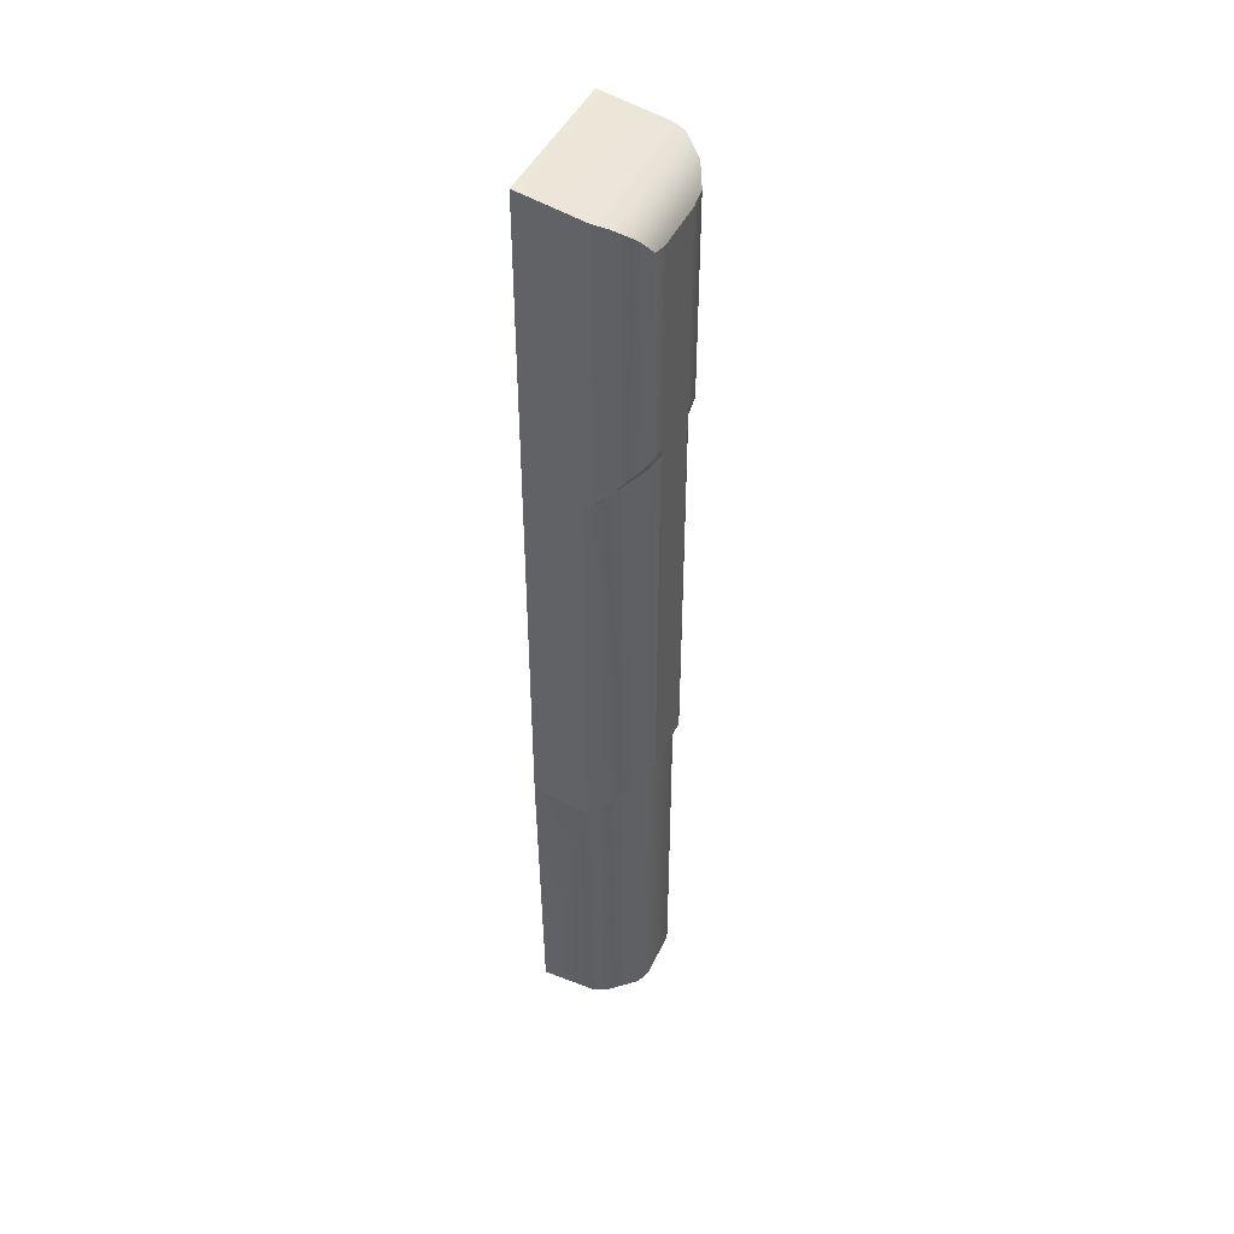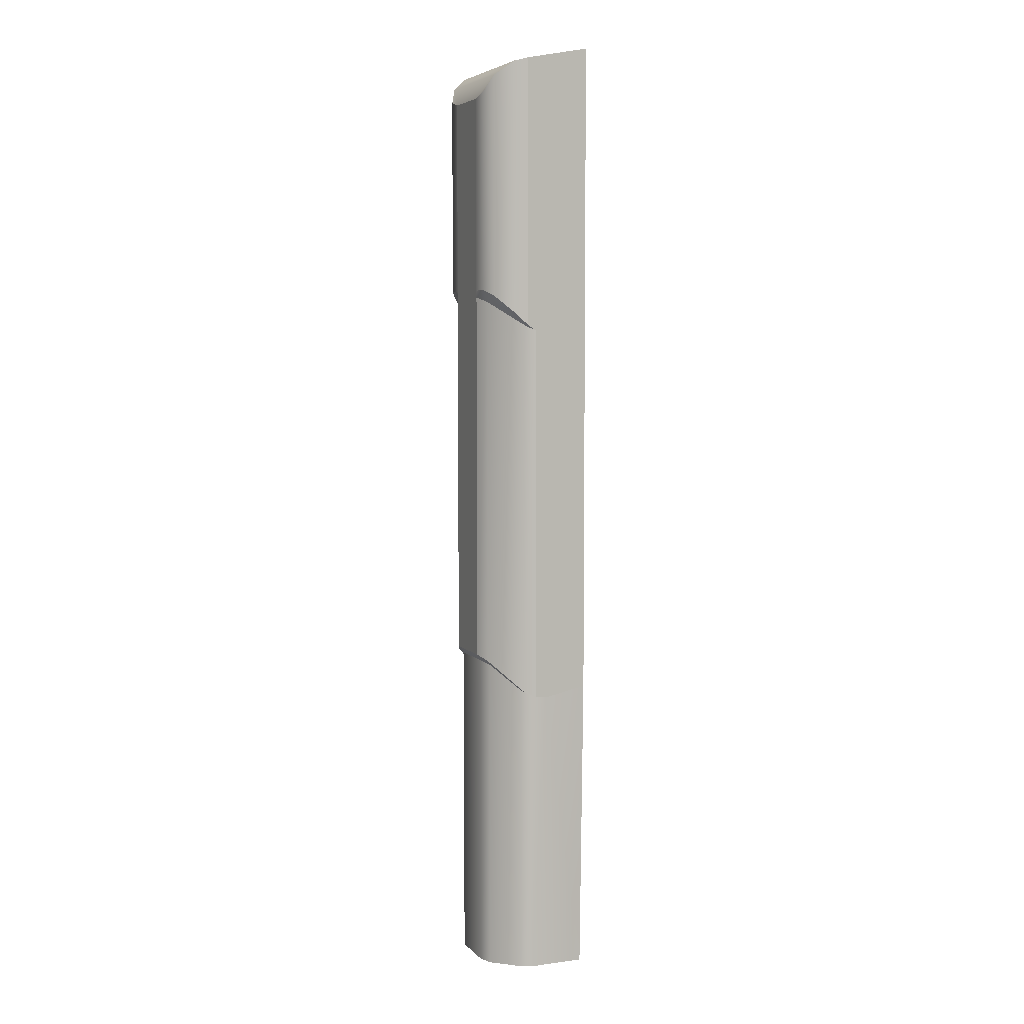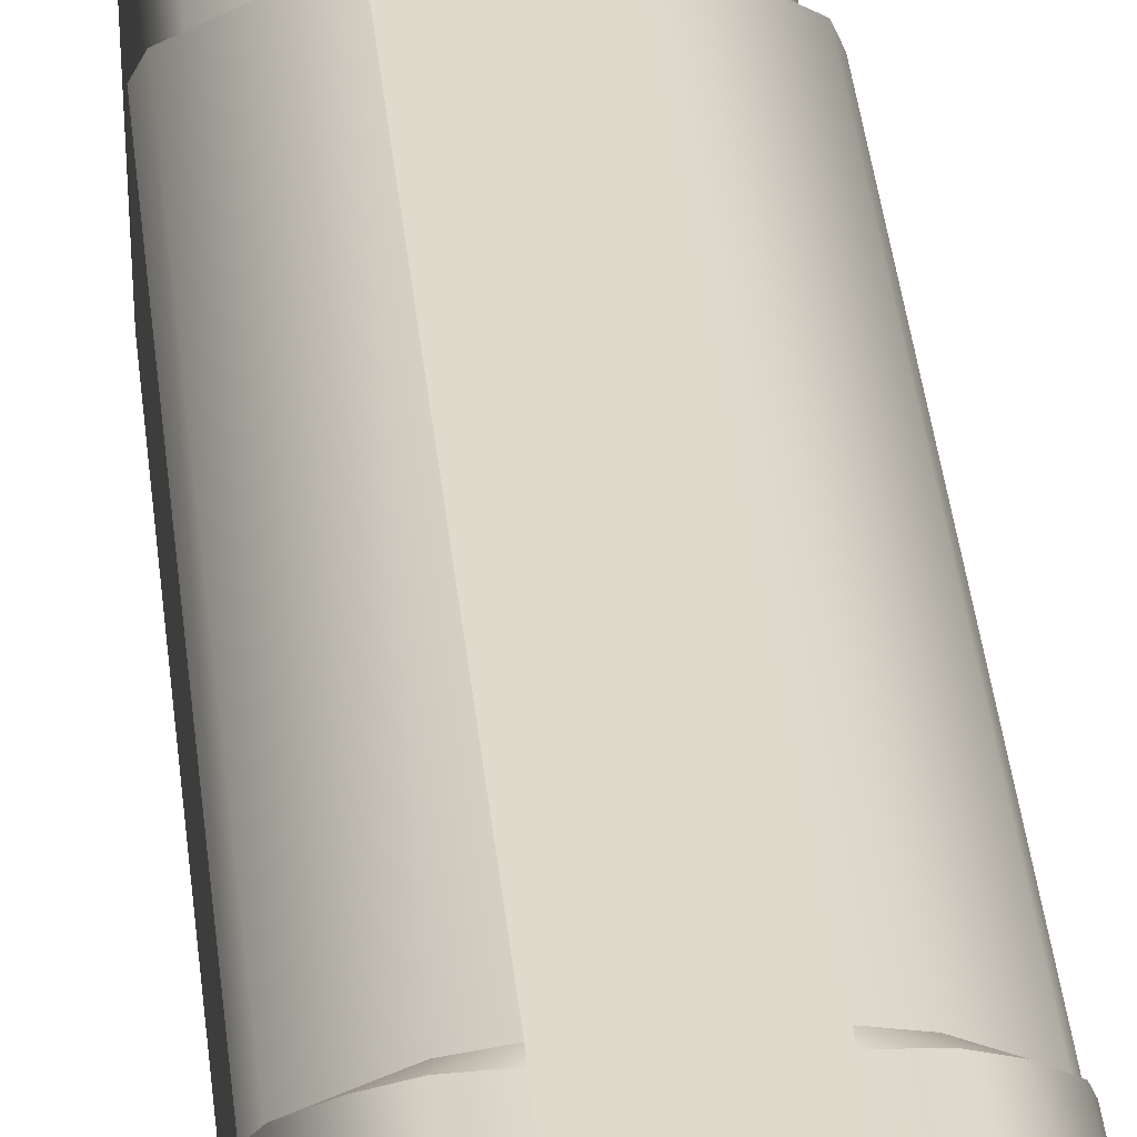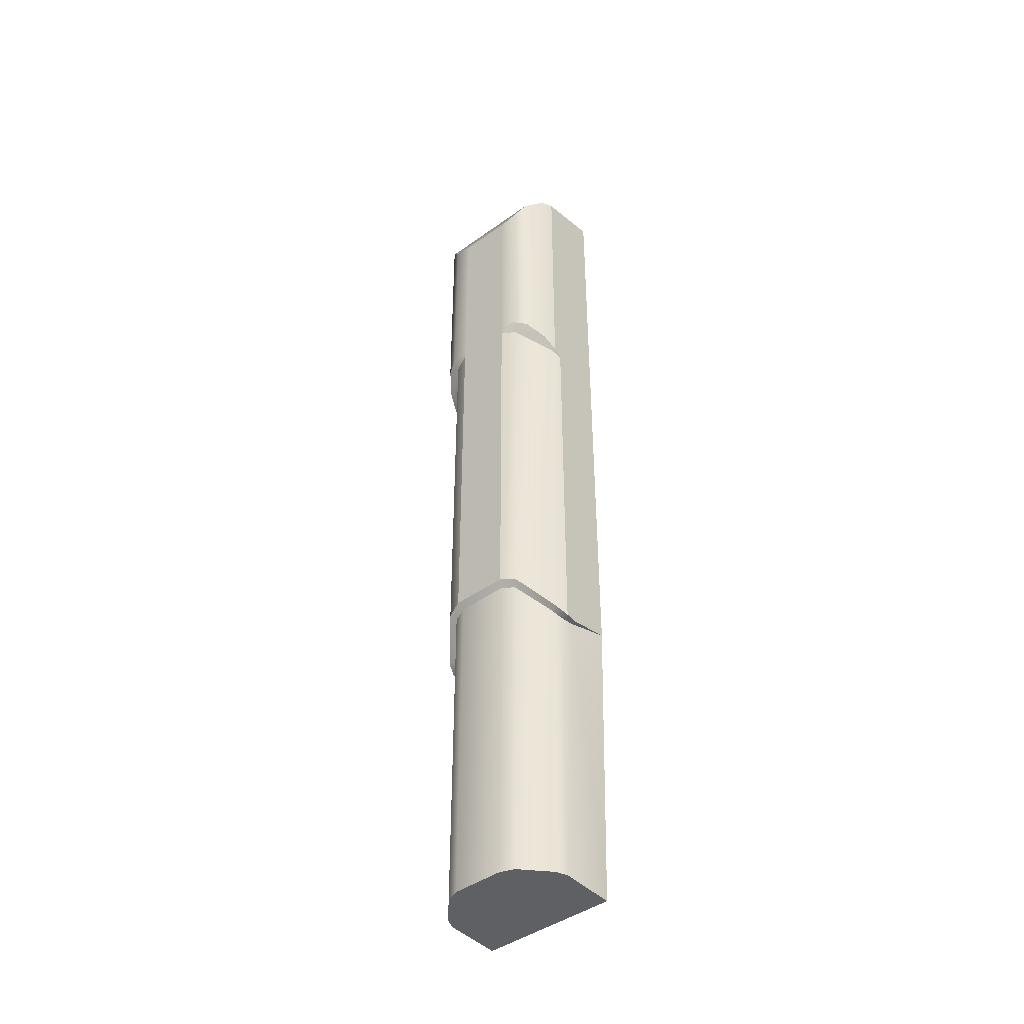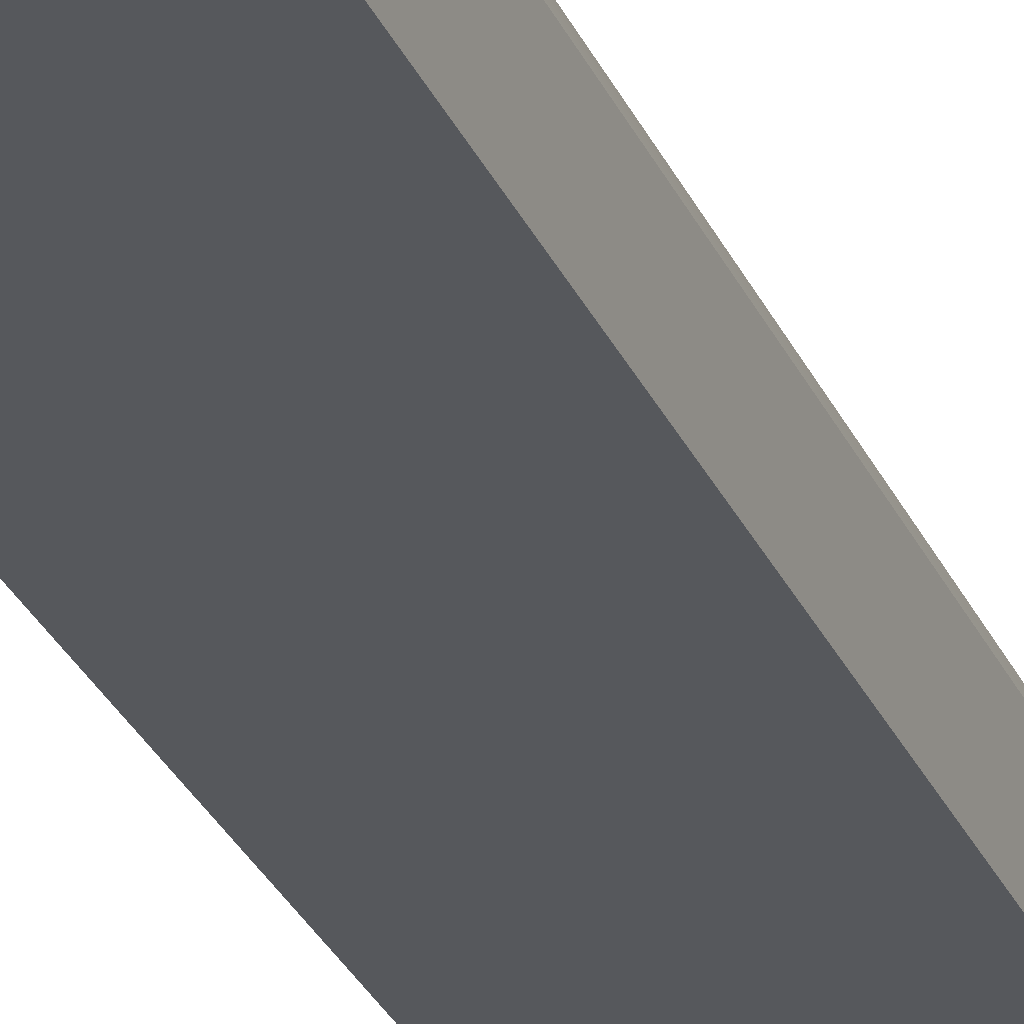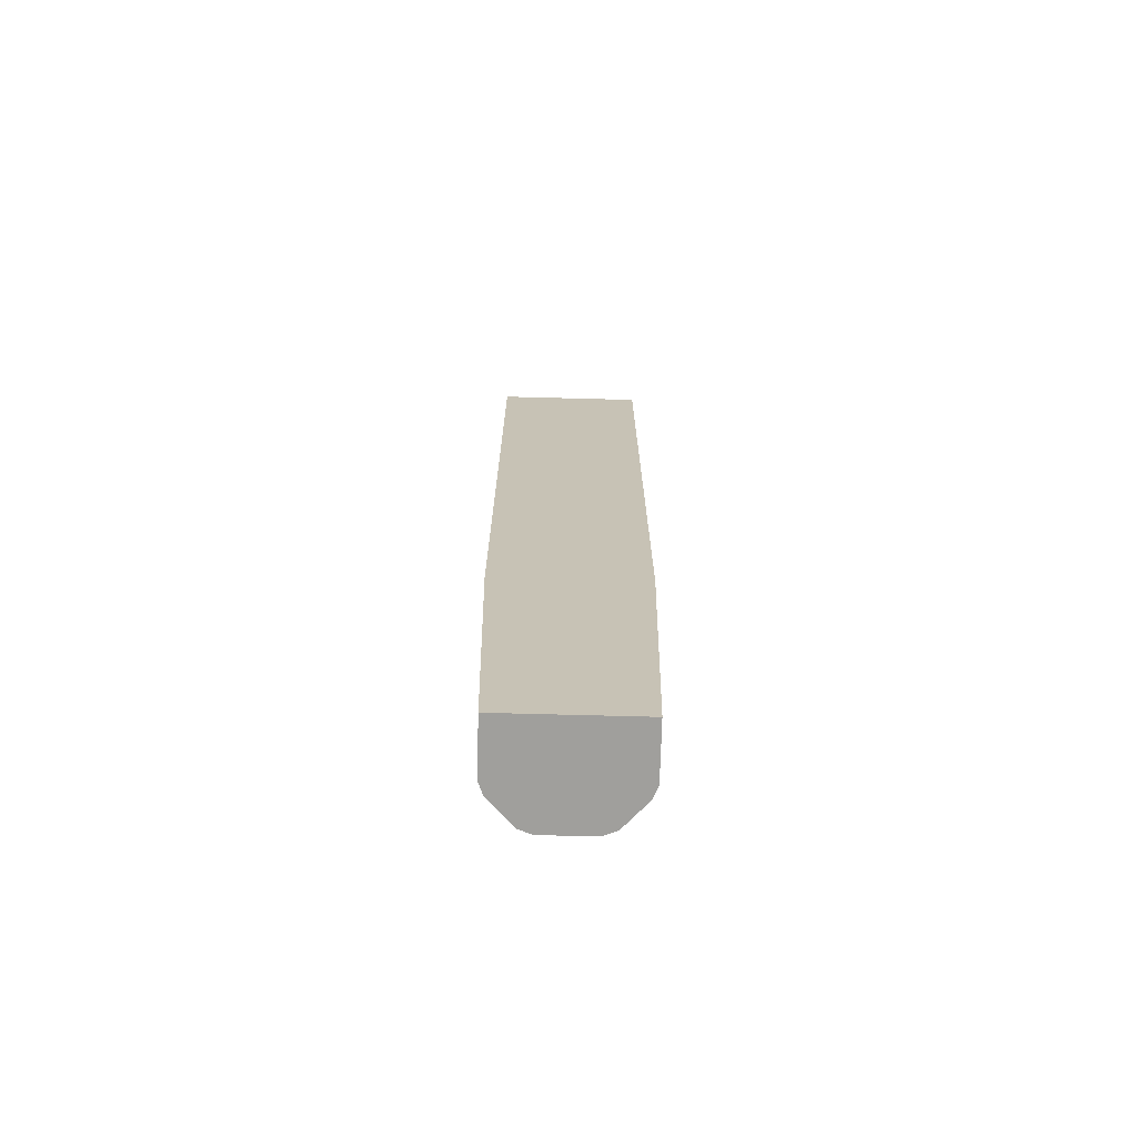
<metadata>
{"format":"obj","ext":"obj","renderer":"f3d","projection":"perspective","resolution":1024,"background":"white","views":[{"elev":44.9,"azim":-65.9,"up":"+Y"},{"elev":5.5,"azim":67.8,"up":"+Y"},{"elev":32.4,"azim":174.9,"up":"+Z"},{"elev":-43.7,"azim":40.2,"up":"+Y"},{"elev":-27.9,"azim":-160.2,"up":"+Z"},{"elev":-71.2,"azim":178.5,"up":"+Y"}]}
</metadata>
<code>
g reciever_57_fn_five_seven_cover_std_LOD1
v -0.005413 -0.177 0.01423
v 0.005371 -0.177 0.01423
v -0.008293 -0.177 0.01312
v 0.008251 -0.177 0.01312
v 0.01338 -0.177 0.007527
v -0.01343 -0.177 0.007527
v 0.01436 -0.177 0.005071
v -0.0144 -0.177 0.005071
v 0.01436 -0.177 -0.006702
v -0.0144 -0.177 -0.006702
v -0.005413 -0.107 0.01423
v 0.005371 -0.107 0.01423
v -0.005413 -0.177 0.01423
v 0.005371 -0.177 0.01423
v -0.008293 -0.1076 0.01312
v -0.008293 -0.177 0.01312
v -0.01343 -0.113 0.007527
v -0.01343 -0.177 0.007527
v -0.0144 -0.1143 0.005071
v -0.0144 -0.177 0.005071
v -0.01495 -0.1145 0.00228
v -0.0144 -0.177 -0.006702
v -0.01602 -0.1125 -0.006702
v 0.008251 -0.1076 0.01312
v 0.008251 -0.177 0.01312
v 0.01338 -0.113 0.007527
v 0.01338 -0.177 0.007527
v 0.01436 -0.1143 0.005071
v 0.01436 -0.177 0.005071
v 0.01491 -0.1145 0.00228
v 0.01436 -0.177 -0.006702
v 0.01598 -0.1125 -0.006702
v -0.01602 -0.1125 -0.006702
v -0.01602 -0.1145 0.00228
v -0.01495 -0.1145 0.00228
v -0.01602 -0.1143 0.005071
v -0.0144 -0.1143 0.005071
v -0.01512 -0.113 0.007527
v -0.01343 -0.113 0.007527
v -0.009349 -0.1065 0.01401
v -0.008293 -0.1076 0.01312
v -0.005996 -0.1055 0.01526
v -0.005413 -0.107 0.01423
v 0.005371 -0.107 0.01423
v 0.005954 -0.1055 0.01526
v 0.008251 -0.1076 0.01312
v 0.009308 -0.1065 0.01401
v 0.01338 -0.113 0.007527
v 0.01508 -0.113 0.007527
v 0.01436 -0.1143 0.005071
v 0.01598 -0.1143 0.005071
v 0.01491 -0.1145 0.00228
v 0.01598 -0.1145 0.00228
v 0.01598 -0.1125 -0.006702
v -0.005996 0.01854 0.01526
v 0.005954 0.01854 0.01526
v -0.005996 -0.02343 0.01526
v 0.005954 -0.02343 0.01526
v 0.005954 -0.02497 0.01526
v -0.005996 -0.02497 0.01526
v 0.005954 -0.1055 0.01526
v -0.005996 -0.1055 0.01526
v -0.0152 0.02581 0.009833
v -0.0152 -0.02838 0.009833
v -0.01602 0.02653 0.007021
v -0.01602 -0.03106 0.007021
v -0.01248 -0.02478 0.01348
v -0.01248 0.023 0.01348
v -0.009605 0.01947 0.01512
v -0.009605 -0.02343 0.01512
v -0.005996 0.01854 0.01526
v -0.005996 -0.02343 0.01526
v -0.01602 -0.1145 0.00228
v -0.01602 -0.03237 0.005071
v -0.01602 -0.1143 0.005071
v -0.01602 -0.1125 -0.006702
v -0.01602 0.02922 -0.006702
v -0.01602 -0.03106 0.007021
v -0.01602 0.02653 0.007021
v -0.005996 -0.02343 0.01526
v -0.005996 -0.02497 0.01526
v -0.009605 -0.02343 0.01512
v -0.009349 -0.02601 0.01401
v -0.01248 -0.02478 0.01348
v -0.0152 -0.02838 0.009833
v -0.01512 -0.03111 0.007528
v -0.01602 -0.03106 0.007021
v -0.01602 -0.03237 0.005071
v -0.009349 -0.1065 0.01401
v -0.009349 -0.02601 0.01401
v -0.005996 -0.1055 0.01526
v -0.005996 -0.02497 0.01526
v -0.01512 -0.03111 0.007528
v -0.01512 -0.113 0.007527
v -0.01602 -0.03237 0.005071
v -0.01602 -0.1143 0.005071
v 0.01598 0.02922 -0.006702
v 0.01598 0.02653 0.007021
v -0.01602 0.02922 -0.006702
v -0.01602 0.02653 0.007021
v -0.0152 0.02581 0.009833
v 0.01516 0.02581 0.009833
v -0.01248 0.023 0.01348
v 0.01244 0.023 0.01348
v -0.005996 0.01854 0.01526
v -0.009605 0.01947 0.01512
v 0.005954 0.01854 0.01526
v 0.009563 0.01947 0.01512
v 0.01598 -0.03106 0.007021
v 0.01516 -0.02838 0.009833
v 0.01598 0.02653 0.007021
v 0.01516 0.02581 0.009833
v 0.01244 -0.02478 0.01348
v 0.01244 0.023 0.01348
v 0.009563 0.01947 0.01512
v 0.009563 -0.02343 0.01512
v 0.005954 0.01854 0.01526
v 0.005954 -0.02343 0.01526
v 0.01598 -0.1145 0.00228
v 0.01598 -0.1143 0.005071
v 0.01598 -0.03237 0.005071
v 0.01598 -0.1125 -0.006702
v 0.01598 0.02922 -0.006702
v 0.01598 -0.03106 0.007021
v 0.01598 0.02653 0.007021
v 0.009308 -0.02601 0.01401
v 0.005954 -0.02497 0.01526
v 0.009563 -0.02343 0.01512
v 0.005954 -0.02343 0.01526
v 0.01244 -0.02478 0.01348
v 0.01516 -0.02838 0.009833
v 0.01508 -0.03111 0.007528
v 0.01598 -0.03106 0.007021
v 0.01598 -0.03237 0.005071
v 0.009308 -0.1065 0.01401
v 0.005954 -0.1055 0.01526
v 0.009308 -0.02601 0.01401
v 0.005954 -0.02497 0.01526
v 0.01508 -0.03111 0.007528
v 0.01508 -0.113 0.007527
v 0.01598 -0.03237 0.005071
v 0.01598 -0.1143 0.005071
v -0.0144 -0.177 -0.006702
v 0.01436 -0.177 -0.006702
v -0.01602 -0.1125 -0.006702
v 0.01598 -0.1125 -0.006702
v 0.01598 0.02922 -0.006702
v -0.01602 0.02922 -0.006702
g reciever_57_fn_five_seven_cover_std_LOD1_0
f 3 2 1
f 3 4 2
f 3 5 4
f 3 6 5
f 6 7 5
f 6 8 7
f 8 9 7
f 8 10 9
f 13 12 11
f 13 14 12
f 13 11 15
f 13 15 16
f 16 15 17
f 16 17 18
f 18 17 19
f 18 19 20
f 19 21 20
f 20 21 22
f 21 23 22
f 24 12 14
f 24 14 25
f 26 24 25
f 26 25 27
f 28 26 27
f 28 27 29
f 30 28 29
f 30 29 31
f 32 30 31
f 35 34 33
f 36 34 35
f 36 35 37
f 37 38 36
f 37 39 38
f 39 40 38
f 39 41 40
f 41 42 40
f 41 43 42
f 44 42 43
f 44 45 42
f 45 44 46
f 45 46 47
f 47 46 48
f 47 48 49
f 49 48 50
f 49 50 51
f 51 50 52
f 51 52 53
f 53 52 54
f 57 56 55
f 57 58 56
f 57 59 58
f 57 60 59
f 60 61 59
f 60 62 61
f 65 64 63
f 65 66 64
f 63 64 67
f 63 67 68
f 69 68 67
f 69 67 70
f 71 69 70
f 71 70 72
f 75 74 73
f 73 74 76
f 74 77 76
f 78 77 74
f 78 79 77
f 82 81 80
f 82 83 81
f 82 84 83
f 84 85 83
f 85 86 83
f 85 87 86
f 87 88 86
f 91 90 89
f 91 92 90
f 89 90 93
f 89 93 94
f 94 93 95
f 94 95 96
f 99 98 97
f 99 100 98
f 101 98 100
f 101 102 98
f 103 102 101
f 103 104 102
f 105 104 103
f 105 103 106
f 105 107 104
f 104 107 108
f 111 110 109
f 111 112 110
f 113 110 112
f 113 112 114
f 113 114 115
f 113 115 116
f 116 115 117
f 116 117 118
f 121 120 119
f 121 119 122
f 123 121 122
f 123 124 121
f 125 124 123
f 128 127 126
f 128 129 127
f 130 128 126
f 131 130 126
f 132 131 126
f 133 131 132
f 134 133 132
f 137 136 135
f 137 138 136
f 139 137 135
f 139 135 140
f 141 139 140
f 141 140 142
f 145 144 143
f 145 146 144
f 145 147 146
f 145 148 147

</code>
